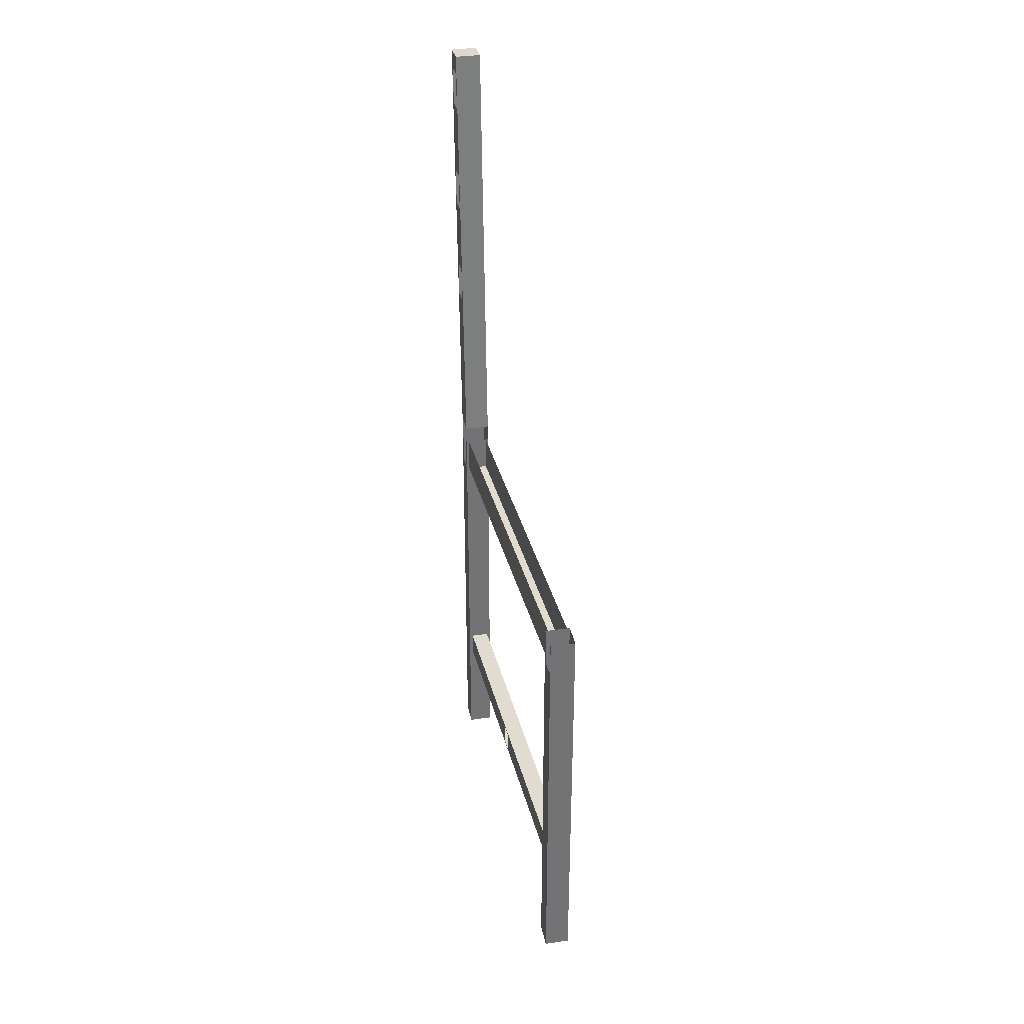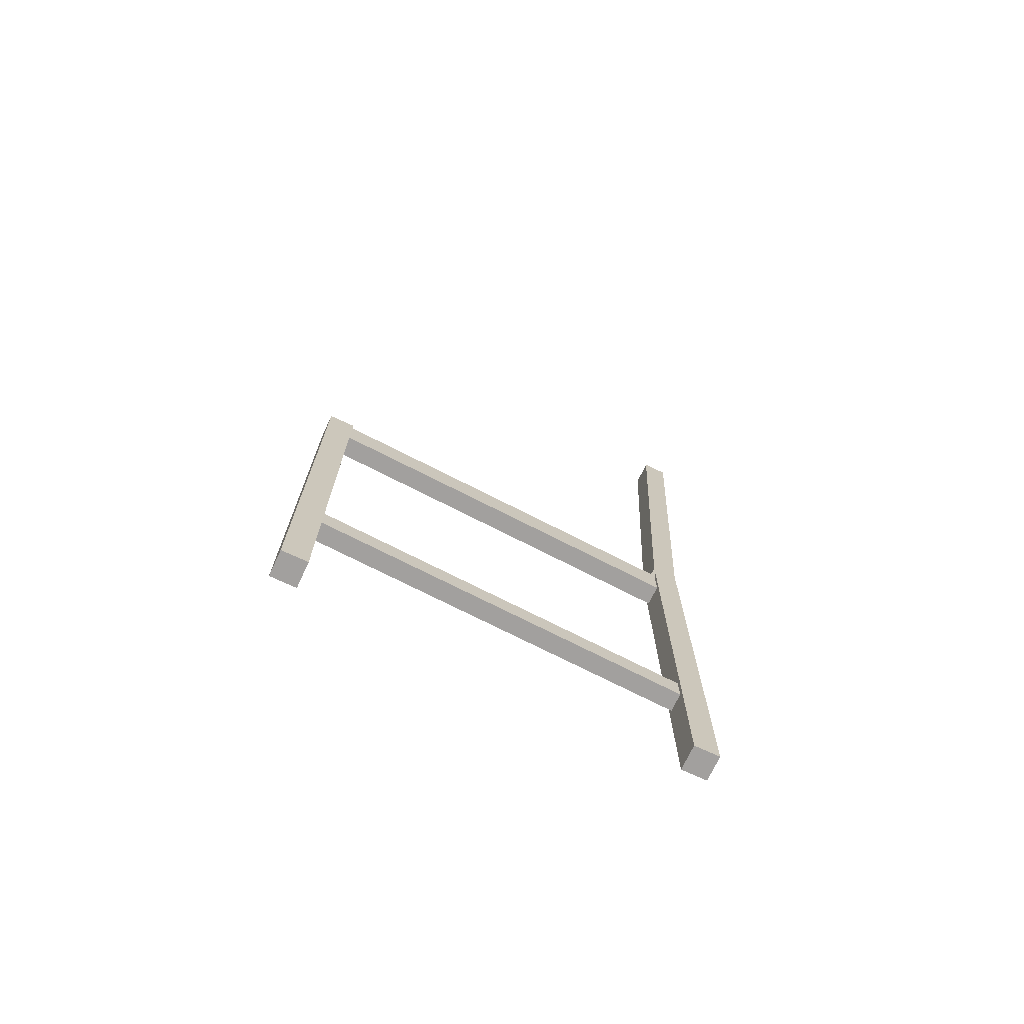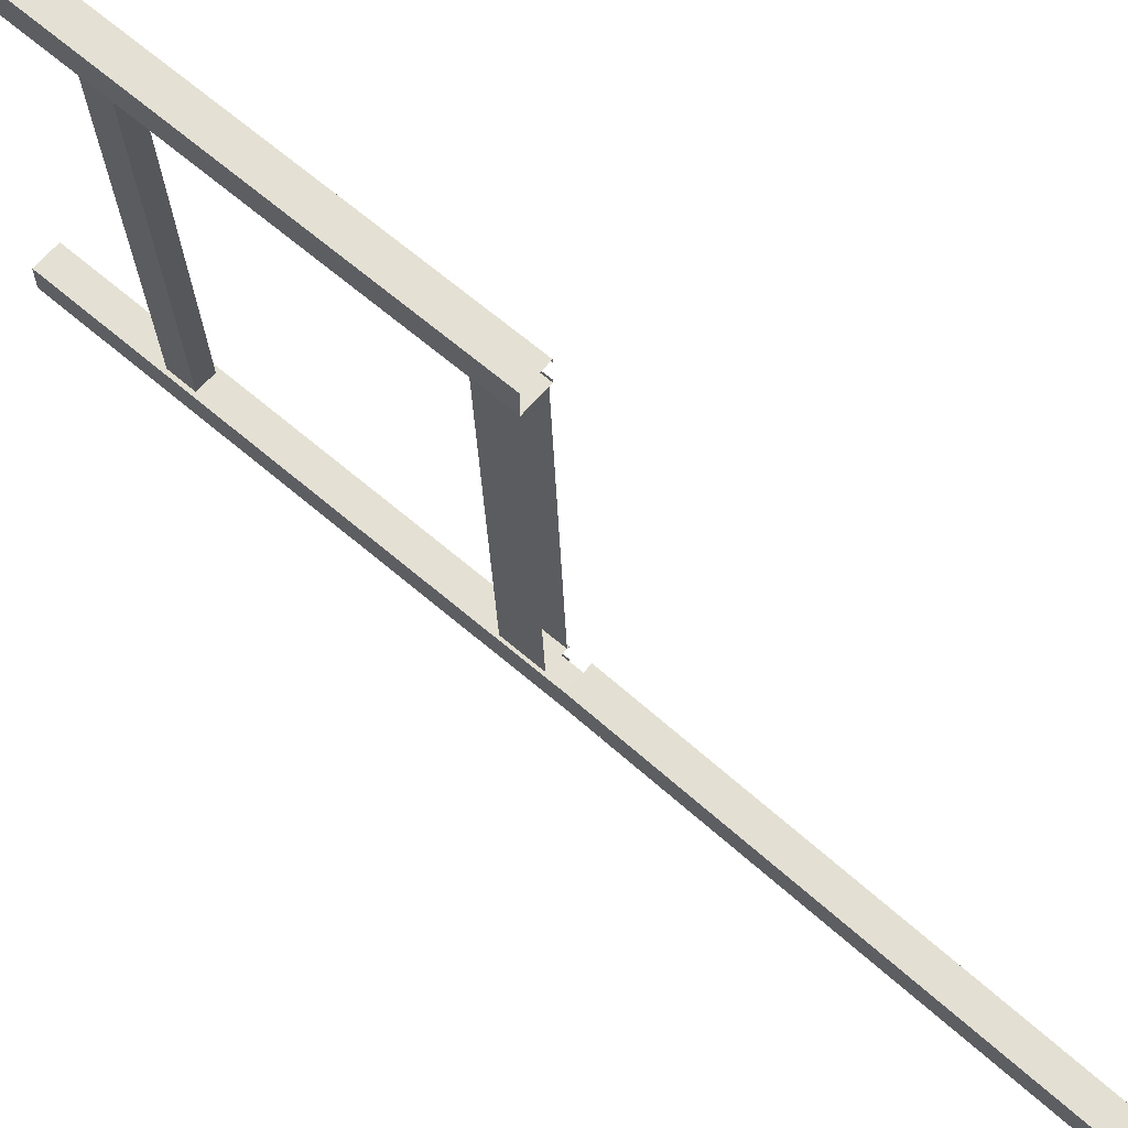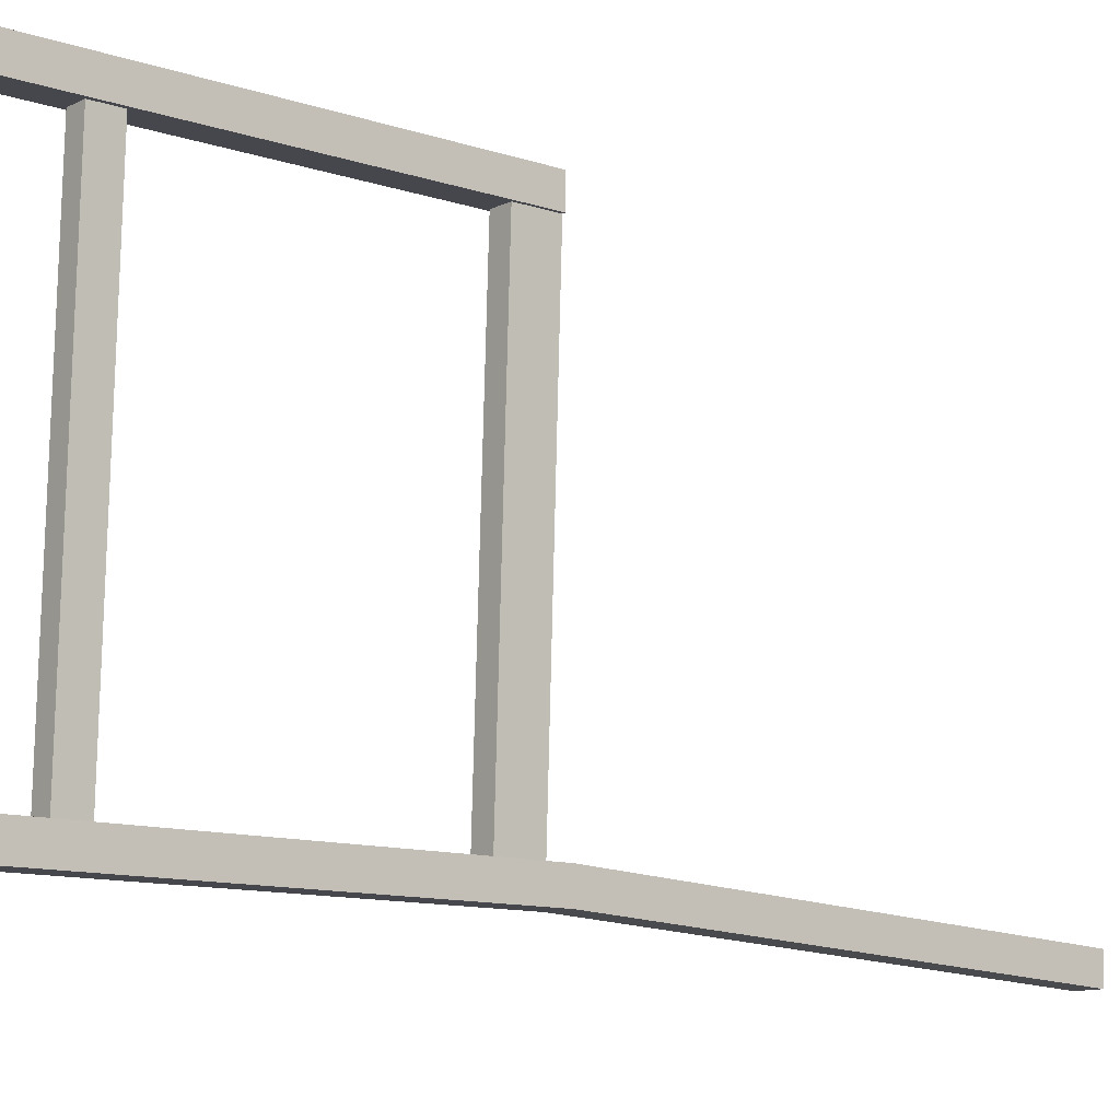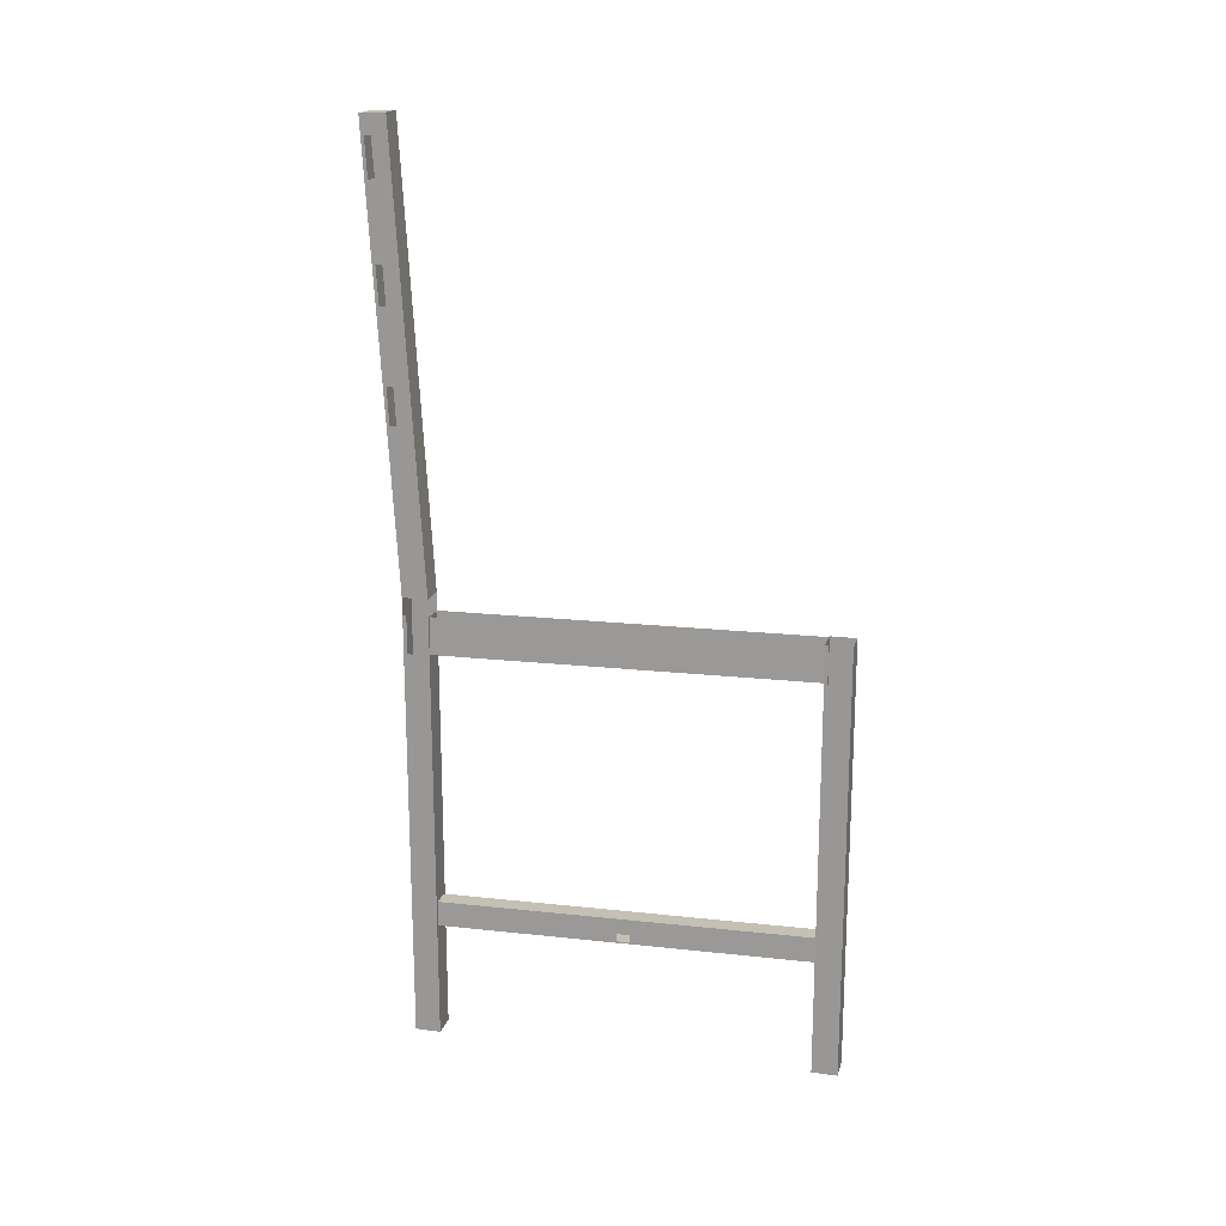
<metadata>
{"format":"obj","ext":"obj","renderer":"f3d","projection":"perspective","resolution":1024,"background":"white","views":[{"elev":34.5,"azim":-11.4,"up":"+Y"},{"elev":-71.9,"azim":65.0,"up":"+Y"},{"elev":65.6,"azim":130.7,"up":"+Z"},{"elev":-11.0,"azim":50.2,"up":"+Z"},{"elev":18.2,"azim":-75.7,"up":"+Y"}]}
</metadata>
<code>
v 0.3277 -0.02326 -0.3358
v 0.2898 -0.09381 -0.3358
v 0.3277 -0.09381 -0.3358
v 0.2898 -0.02326 -0.3358
v 0.2898 -0.02326 -0.3358
v 0.3277 -0.02326 -0.3358
v 0.2898 -0.09381 -0.3358
v 0.3277 -0.09381 -0.3358
v 0.3327 -0.8393 -0.3358
v 0.326 -0.622 -0.3358
v 0.2848 -0.8393 -0.3358
v 0.3327 -0.02326 -0.3358
v 0.326 -0.574 -0.3358
v 0.2915 -0.574 -0.3358
v 0.2915 -0.622 -0.3358
v 0.2848 -0.02326 -0.3358
v 0.2848 -0.02326 -0.3358
v 0.2915 -0.574 -0.3358
v 0.2915 -0.622 -0.3358
v 0.326 -0.622 -0.3358
v 0.2848 -0.8393 -0.3358
v 0.3327 -0.02326 -0.3358
v 0.326 -0.574 -0.3358
v 0.3327 -0.8393 -0.3358
v 0.2898 -0.09381 -0.3358
v 0.3172 -0.02326 0.3596
v 0.3172 -0.09381 0.3596
v 0.2898 -0.02326 -0.3358
v 0.2898 -0.02326 -0.3358
v 0.2898 -0.09381 -0.3358
v 0.3172 -0.02326 0.3596
v 0.3172 -0.09381 0.3596
v 0.3277 -0.09381 -0.3358
v 0.3172 -0.09381 0.3596
v 0.2898 -0.09381 -0.3358
v 0.3543 -0.09381 0.3596
v 0.3543 -0.09381 0.3596
v 0.3277 -0.09381 -0.3358
v 0.3172 -0.09381 0.3596
v 0.2898 -0.09381 -0.3358
v 0.3277 -0.09381 -0.3358
v 0.3543 -0.02326 0.3596
v 0.3543 -0.09381 0.3596
v 0.3277 -0.02326 -0.3358
v 0.3277 -0.02326 -0.3358
v 0.3277 -0.09381 -0.3358
v 0.3543 -0.02326 0.3596
v 0.3543 -0.09381 0.3596
v 0.3327 -0.8393 -0.3838
v 0.2848 -0.8393 -0.3358
v 0.2848 -0.8393 -0.3838
v 0.3327 -0.8393 -0.3358
v 0.3327 -0.8393 -0.3358
v 0.3327 -0.8393 -0.3838
v 0.2848 -0.8393 -0.3358
v 0.2848 -0.8393 -0.3838
v 0.3327 -0.8393 -0.3838
v 0.3327 -0.02326 -0.3358
v 0.3327 -0.8393 -0.3358
v 0.3327 0.01023 -0.3358
v 0.3327 0.8393 -0.3838
v 0.3327 0.01023 -0.3838
v 0.3327 0.8372 -0.4316
v 0.3327 0.8372 -0.4316
v 0.3327 0.01023 -0.3838
v 0.3327 0.8393 -0.3838
v 0.3327 -0.8393 -0.3838
v 0.3327 0.01023 -0.3358
v 0.3327 -0.02326 -0.3358
v 0.3327 -0.8393 -0.3358
v 0.2848 -0.02326 -0.3838
v 0.2848 -0.09381 -0.3767
v 0.2848 -0.02326 -0.3767
v 0.2848 -0.02326 -0.3429
v 0.2848 -0.8393 -0.3358
v 0.2848 -0.02326 -0.3358
v 0.2848 -0.09381 -0.3429
v 0.2848 -0.8393 -0.3838
v 0.2848 -0.02326 -0.3838
v 0.2848 -0.09381 -0.3767
v 0.2848 -0.8393 -0.3838
v 0.2848 -0.09381 -0.3429
v 0.2848 -0.8393 -0.3358
v 0.2848 -0.02326 -0.3429
v 0.2848 -0.02326 -0.3358
v 0.2848 -0.02326 -0.3767
v 0.3117 -0.8393 0.3596
v 0.3185 -0.622 0.3596
v 0.3597 -0.8393 0.3596
v 0.3117 -0.02326 0.3596
v 0.3185 -0.574 0.3596
v 0.353 -0.574 0.3596
v 0.3172 -0.09381 0.3596
v 0.3172 -0.02326 0.3596
v 0.353 -0.622 0.3596
v 0.3597 -0.02326 0.3596
v 0.3543 -0.09381 0.3596
v 0.3543 -0.02326 0.3596
v 0.3543 -0.02326 0.3596
v 0.3543 -0.09381 0.3596
v 0.3597 -0.02326 0.3596
v 0.3172 -0.09381 0.3596
v 0.353 -0.574 0.3596
v 0.353 -0.622 0.3596
v 0.3185 -0.622 0.3596
v 0.3597 -0.8393 0.3596
v 0.3172 -0.02326 0.3596
v 0.3117 -0.02326 0.3596
v 0.3185 -0.574 0.3596
v 0.3117 -0.8393 0.3596
v 0.2848 -0.02326 -0.3838
v 0.3327 -0.8393 -0.3838
v 0.2848 -0.8393 -0.3838
v 0.3327 0.01023 -0.3838
v 0.2848 0.01023 -0.3838
v 0.2848 0.01023 -0.3838
v 0.2848 -0.02326 -0.3838
v 0.3327 0.01023 -0.3838
v 0.3327 -0.8393 -0.3838
v 0.2848 -0.8393 -0.3838
v 0.2848 0.8372 -0.4316
v 0.3327 0.01023 -0.3838
v 0.2848 0.01023 -0.3838
v 0.3327 0.8372 -0.4316
v 0.3327 0.8372 -0.4316
v 0.2848 0.8372 -0.4316
v 0.3327 0.01023 -0.3838
v 0.2848 0.01023 -0.3838
v 0.3327 0.8393 -0.3838
v 0.2848 0.8372 -0.4316
v 0.2848 0.8393 -0.3838
v 0.3327 0.8372 -0.4316
v 0.3327 0.8372 -0.4316
v 0.3327 0.8393 -0.3838
v 0.2848 0.8372 -0.4316
v 0.2848 0.8393 -0.3838
v 0.3327 0.8393 -0.3838
v 0.2848 0.01023 -0.3358
v 0.3327 0.01023 -0.3358
v 0.2848 0.8393 -0.3838
v 0.2848 0.8393 -0.3838
v 0.3327 0.8393 -0.3838
v 0.2848 0.01023 -0.3358
v 0.3327 0.01023 -0.3358
v 0.3117 -0.02326 0.3596
v 0.3117 -0.09381 0.3658
v 0.3117 -0.02326 0.3658
v 0.3117 -0.02326 0.4014
v 0.3117 -0.8393 0.4076
v 0.3117 -0.02326 0.4076
v 0.3117 -0.09381 0.4014
v 0.3117 -0.8393 0.3596
v 0.3117 -0.02326 0.3596
v 0.3117 -0.09381 0.3658
v 0.3117 -0.8393 0.3596
v 0.3117 -0.09381 0.4014
v 0.3117 -0.8393 0.4076
v 0.3117 -0.02326 0.4014
v 0.3117 -0.02326 0.4076
v 0.3117 -0.02326 0.3658
v 0.3597 -0.02326 0.4076
v 0.3117 -0.8393 0.4076
v 0.3597 -0.8393 0.4076
v 0.3117 -0.02326 0.4076
v 0.3117 -0.02326 0.4076
v 0.3597 -0.02326 0.4076
v 0.3117 -0.8393 0.4076
v 0.3597 -0.8393 0.4076
v 0.3597 -0.8393 0.3596
v 0.3597 -0.02326 0.4076
v 0.3597 -0.8393 0.4076
v 0.3597 -0.02326 0.3596
v 0.3597 -0.02326 0.3596
v 0.3597 -0.8393 0.3596
v 0.3597 -0.02326 0.4076
v 0.3597 -0.8393 0.4076
v 0.3597 -0.8393 0.3596
v 0.3117 -0.8393 0.4076
v 0.3117 -0.8393 0.3596
v 0.3597 -0.8393 0.4076
v 0.3597 -0.8393 0.4076
v 0.3597 -0.8393 0.3596
v 0.3117 -0.8393 0.4076
v 0.3117 -0.8393 0.3596
v 0.2848 0.5225 -0.3714
v 0.2848 0.3838 -0.3994
v 0.2848 0.3858 -0.3635
v 0.2848 0.5205 -0.4073
v 0.2848 0.7331 -0.3836
v 0.2848 0.5899 -0.4113
v 0.2848 0.592 -0.3755
v 0.2848 0.7311 -0.4194
v 0.2848 0.8393 -0.3838
v 0.2848 0.3175 -0.3596
v 0.2848 0.01023 -0.3358
v 0.2848 0.8037 -0.3877
v 0.2848 0.8372 -0.4316
v 0.2848 0.8016 -0.4235
v 0.2848 0.01023 -0.3838
v 0.2848 0.3154 -0.3954
v 0.2848 0.8016 -0.4235
v 0.2848 0.7311 -0.4194
v 0.2848 0.8372 -0.4316
v 0.2848 0.5899 -0.4113
v 0.2848 0.5205 -0.4073
v 0.2848 0.3838 -0.3994
v 0.2848 0.3154 -0.3954
v 0.2848 0.01023 -0.3838
v 0.2848 0.3175 -0.3596
v 0.2848 0.01023 -0.3358
v 0.2848 0.8037 -0.3877
v 0.2848 0.8393 -0.3838
v 0.2848 0.7331 -0.3836
v 0.2848 0.592 -0.3755
v 0.2848 0.5225 -0.3714
v 0.2848 0.3858 -0.3635
v 0.326 -0.574 -0.3358
v 0.2915 -0.622 -0.3358
v 0.326 -0.622 -0.3358
v 0.2915 -0.574 -0.3358
v 0.2915 -0.574 -0.3358
v 0.326 -0.574 -0.3358
v 0.2915 -0.622 -0.3358
v 0.326 -0.622 -0.3358
v 0.326 -0.622 -0.3358
v 0.326 -0.574 -0.3358
v 0.2915 -0.574 -0.3358
v 0.2915 -0.622 -0.3358
v 0.326 -0.622 -0.3358
v 0.353 -0.574 0.3596
v 0.353 -0.622 0.3596
v 0.326 -0.574 -0.3358
v 0.326 -0.574 -0.3358
v 0.326 -0.622 -0.3358
v 0.353 -0.574 0.3596
v 0.353 -0.622 0.3596
v 0.353 -0.622 0.3596
v 0.353 -0.574 0.3596
v 0.3185 -0.574 0.3596
v 0.326 -0.574 -0.3358
v 0.2915 -0.574 -0.3358
v 0.353 -0.574 0.3596
v 0.353 -0.574 0.3596
v 0.3185 -0.574 0.3596
v 0.326 -0.574 -0.3358
v 0.2915 -0.574 -0.3358
v 0.3185 -0.574 0.3596
v 0.3185 -0.574 0.3596
v 0.3055 -0.577 0.0244
v 0.3185 -0.622 0.3596
v 0.2915 -0.574 -0.3358
v 0.3045 -0.577 -0.000543
v 0.3045 -0.619 -0.000543
v 0.3055 -0.619 0.0244
v 0.2915 -0.622 -0.3358
v 0.2915 -0.574 -0.3358
v 0.3045 -0.619 -0.000543
v 0.2915 -0.622 -0.3358
v 0.3055 -0.619 0.0244
v 0.3055 -0.577 0.0244
v 0.3185 -0.622 0.3596
v 0.3045 -0.577 -0.000543
v 0.3185 -0.574 0.3596
v 0.3185 -0.622 0.3596
v 0.3045 -0.619 -0.000543
v 0.3045 -0.577 -0.000543
v 0.3055 -0.577 0.0244
v 0.3055 -0.619 0.0244
v 0.326 -0.622 -0.3358
v 0.3185 -0.622 0.3596
v 0.2915 -0.622 -0.3358
v 0.353 -0.622 0.3596
v 0.353 -0.622 0.3596
v 0.326 -0.622 -0.3358
v 0.3185 -0.622 0.3596
v 0.2915 -0.622 -0.3358
v 0.3185 -0.574 0.3596
v 0.353 -0.622 0.3596
v 0.3185 -0.622 0.3596
v 0.353 -0.574 0.3596
v 0.353 -0.574 0.3596
v 0.3185 -0.574 0.3596
v 0.353 -0.622 0.3596
v 0.3185 -0.622 0.3596
f 1 2 3
f 2 1 4
f 5 6 7
f 8 7 6
f 9 10 11
f 10 9 12
f 10 12 13
f 13 12 3
f 13 3 14
f 3 12 1
f 11 15 16
f 15 11 10
f 16 15 14
f 16 14 2
f 2 14 3
f 16 2 4
f 5 7 17
f 8 18 7
f 7 18 17
f 18 19 17
f 20 21 19
f 17 19 21
f 6 22 8
f 18 8 23
f 8 22 23
f 23 22 20
f 22 24 20
f 21 20 24
f 25 26 27
f 26 25 28
f 29 30 31
f 32 31 30
f 33 34 35
f 34 33 36
f 37 38 39
f 40 39 38
f 41 42 43
f 42 41 44
f 45 46 47
f 48 47 46
f 49 50 51
f 50 49 52
f 53 54 55
f 56 55 54
f 57 58 59
f 58 57 60
f 60 57 61
f 61 57 62
f 61 62 63
f 64 65 66
f 65 67 66
f 66 67 68
f 68 67 69
f 70 69 67
f 71 72 73
f 74 75 76
f 75 74 77
f 75 77 78
f 78 77 72
f 78 72 71
f 79 80 81
f 80 82 81
f 81 82 83
f 82 84 83
f 85 83 84
f 86 80 79
f 87 88 89
f 88 87 90
f 88 90 91
f 91 90 92
f 92 90 93
f 93 90 94
f 89 95 96
f 95 89 88
f 96 95 92
f 96 92 97
f 97 92 93
f 96 97 98
f 99 100 101
f 102 103 100
f 100 103 101
f 103 104 101
f 105 106 104
f 101 104 106
f 107 108 102
f 102 108 103
f 103 108 109
f 109 108 105
f 108 110 105
f 106 105 110
f 94 97 93
f 97 94 98
f 99 107 100
f 102 100 107
f 111 112 113
f 112 111 114
f 114 111 115
f 116 117 118
f 118 117 119
f 120 119 117
f 121 122 123
f 122 121 124
f 125 126 127
f 128 127 126
f 129 130 131
f 130 129 132
f 133 134 135
f 136 135 134
f 137 138 139
f 138 137 140
f 141 142 143
f 144 143 142
f 145 146 147
f 148 149 150
f 149 148 151
f 149 151 152
f 152 151 146
f 152 146 145
f 153 154 155
f 154 156 155
f 155 156 157
f 156 158 157
f 159 157 158
f 160 154 153
f 161 162 163
f 162 161 164
f 165 166 167
f 168 167 166
f 169 170 171
f 170 169 172
f 173 174 175
f 176 175 174
f 177 178 179
f 178 177 180
f 181 182 183
f 184 183 182
f 185 186 187
f 186 185 188
f 189 190 191
f 190 189 192
f 193 194 195
f 194 193 187
f 187 193 185
f 185 193 191
f 191 193 189
f 189 193 196
f 196 193 197
f 196 197 198
f 194 199 195
f 199 194 200
f 199 200 197
f 197 200 186
f 197 186 188
f 197 188 190
f 197 190 192
f 197 192 198
f 201 202 203
f 202 204 203
f 204 205 203
f 205 206 203
f 206 207 203
f 203 207 208
f 207 209 208
f 210 208 209
f 201 203 211
f 203 212 211
f 211 212 213
f 213 212 214
f 214 212 215
f 215 212 216
f 216 212 209
f 210 209 212
f 202 213 204
f 214 204 213
f 205 215 206
f 216 206 215
f 217 218 219
f 218 217 220
f 221 222 223
f 224 223 222
f 229 230 231
f 230 229 232
f 233 234 235
f 236 235 234
f 239 240 241
f 240 239 242
f 243 244 245
f 246 245 244
f 248 249 250
f 249 248 251
f 249 251 252
f 252 251 253
f 250 254 255
f 254 250 249
f 255 254 253
f 255 253 251
f 256 257 258
f 257 259 258
f 260 261 259
f 258 259 261
f 257 256 262
f 262 256 260
f 256 263 260
f 261 260 263
f 269 270 271
f 270 269 272
f 273 274 275
f 276 275 274
f 277 278 279
f 278 277 280
f 281 282 283
f 284 283 282

</code>
